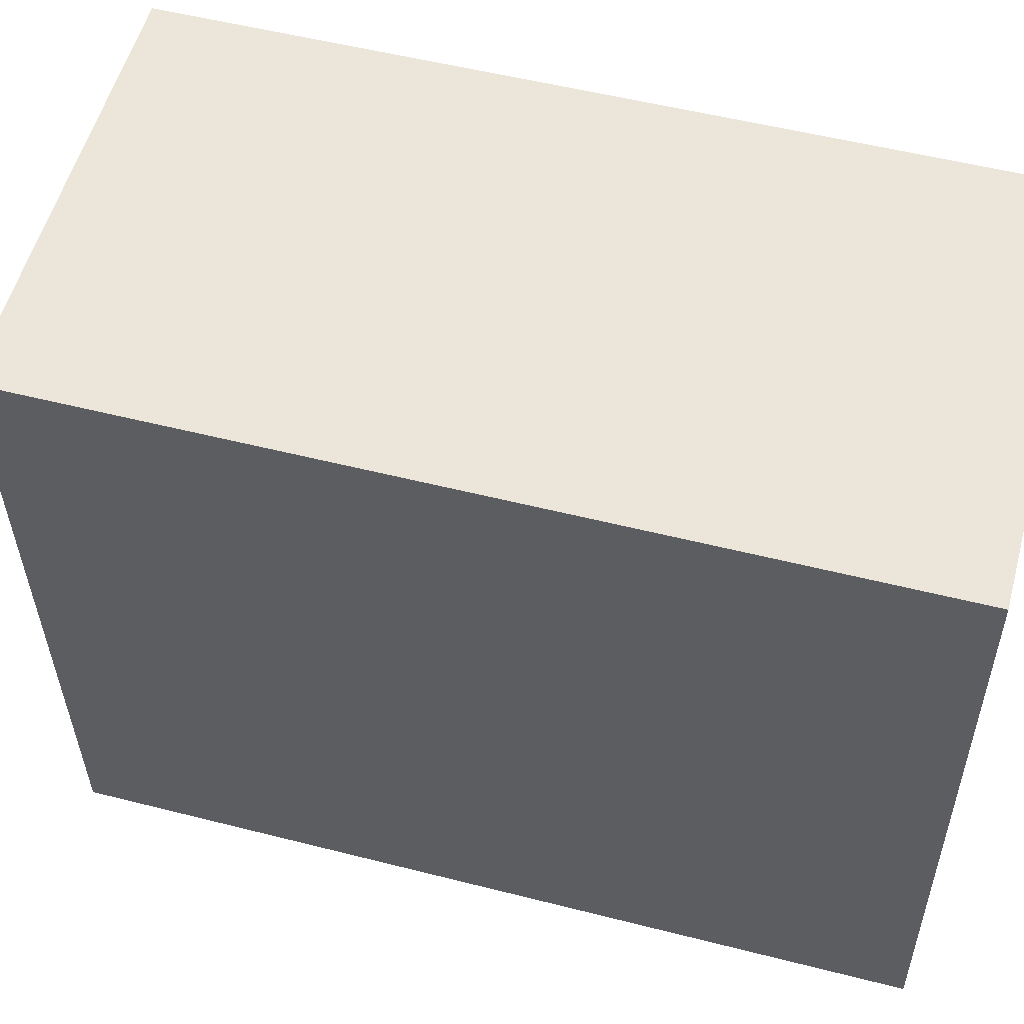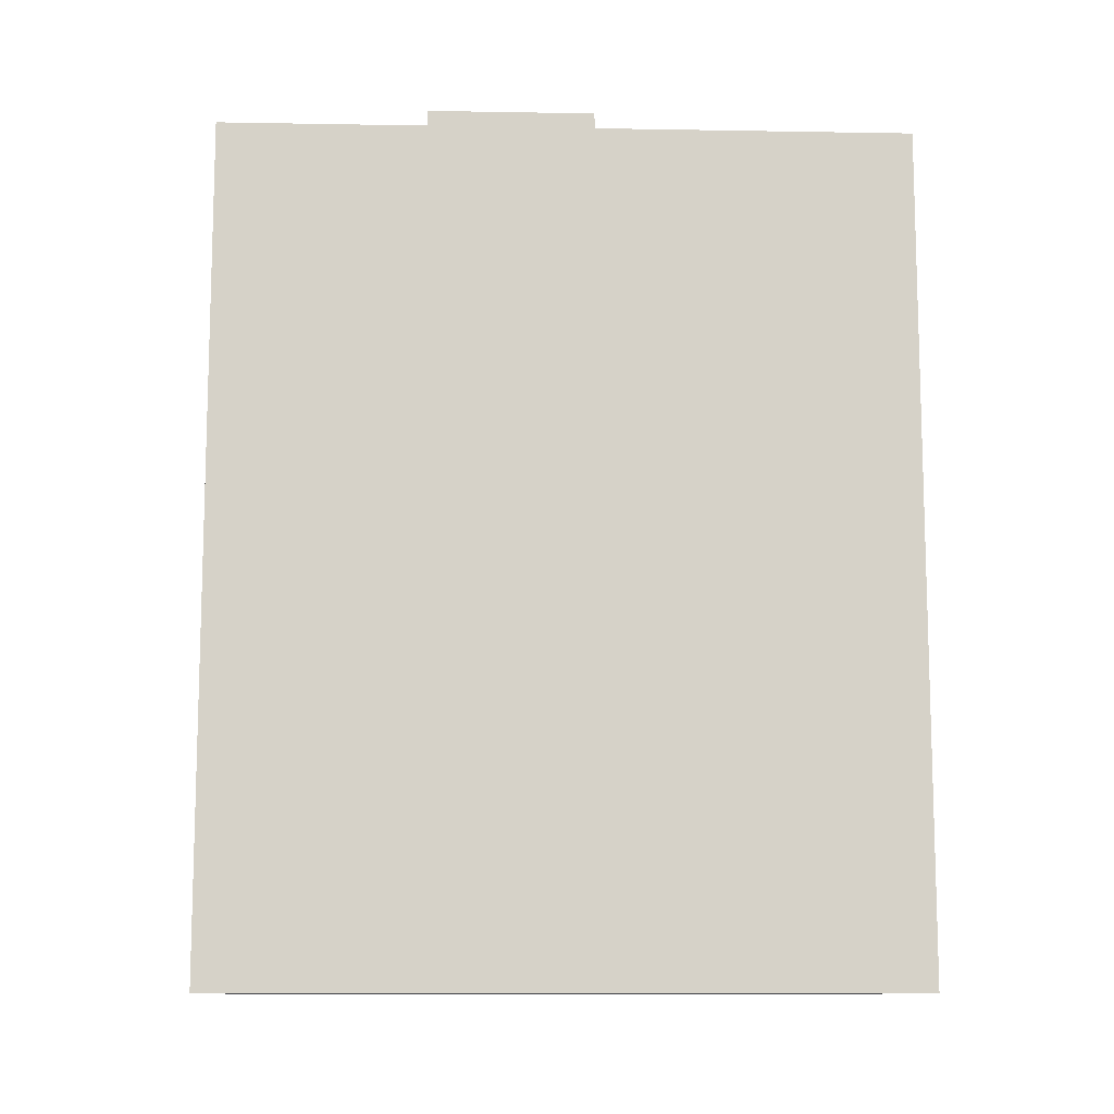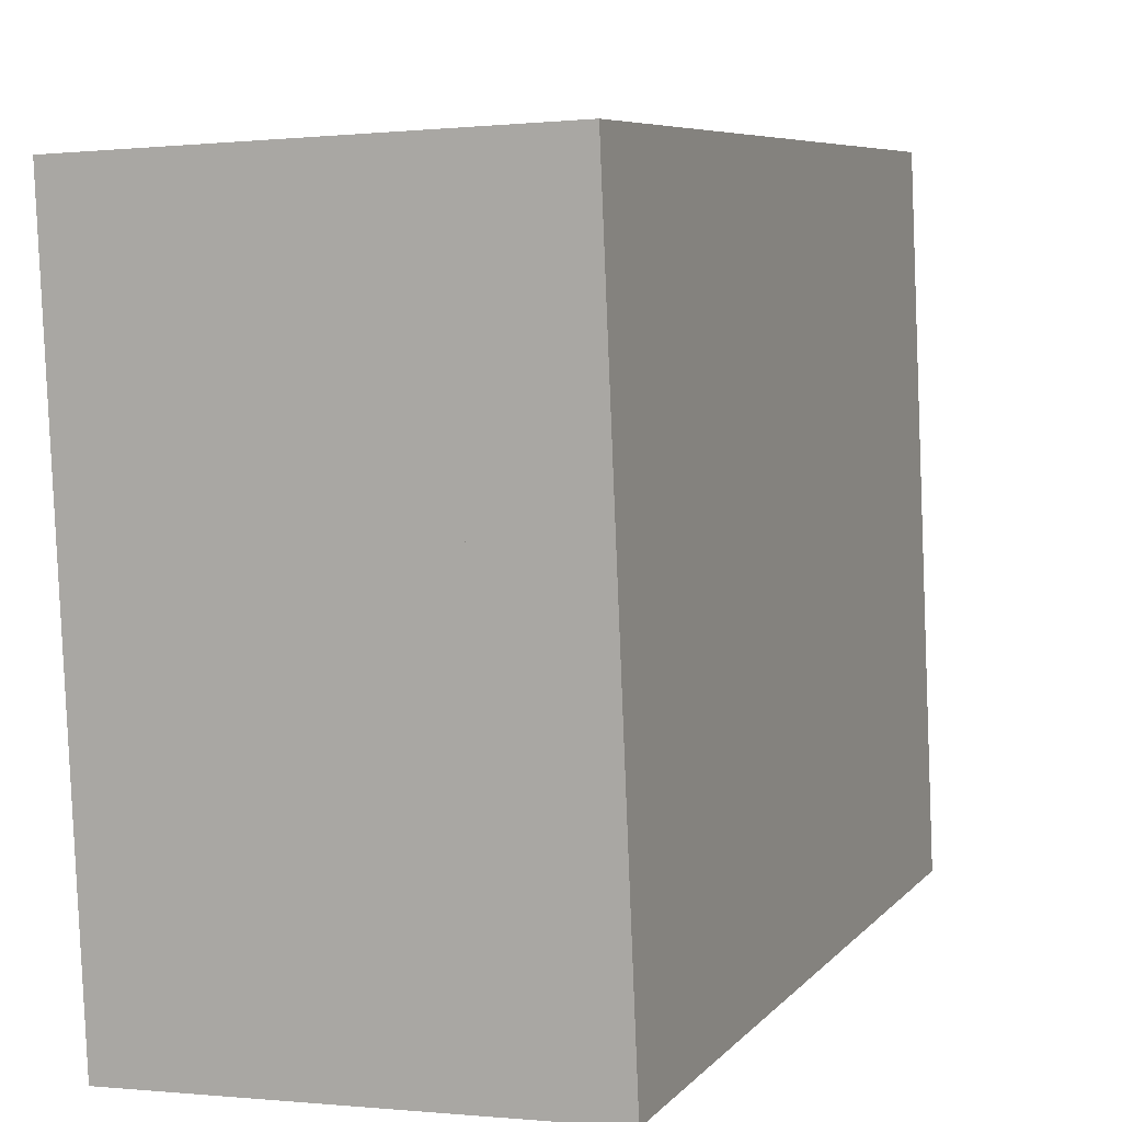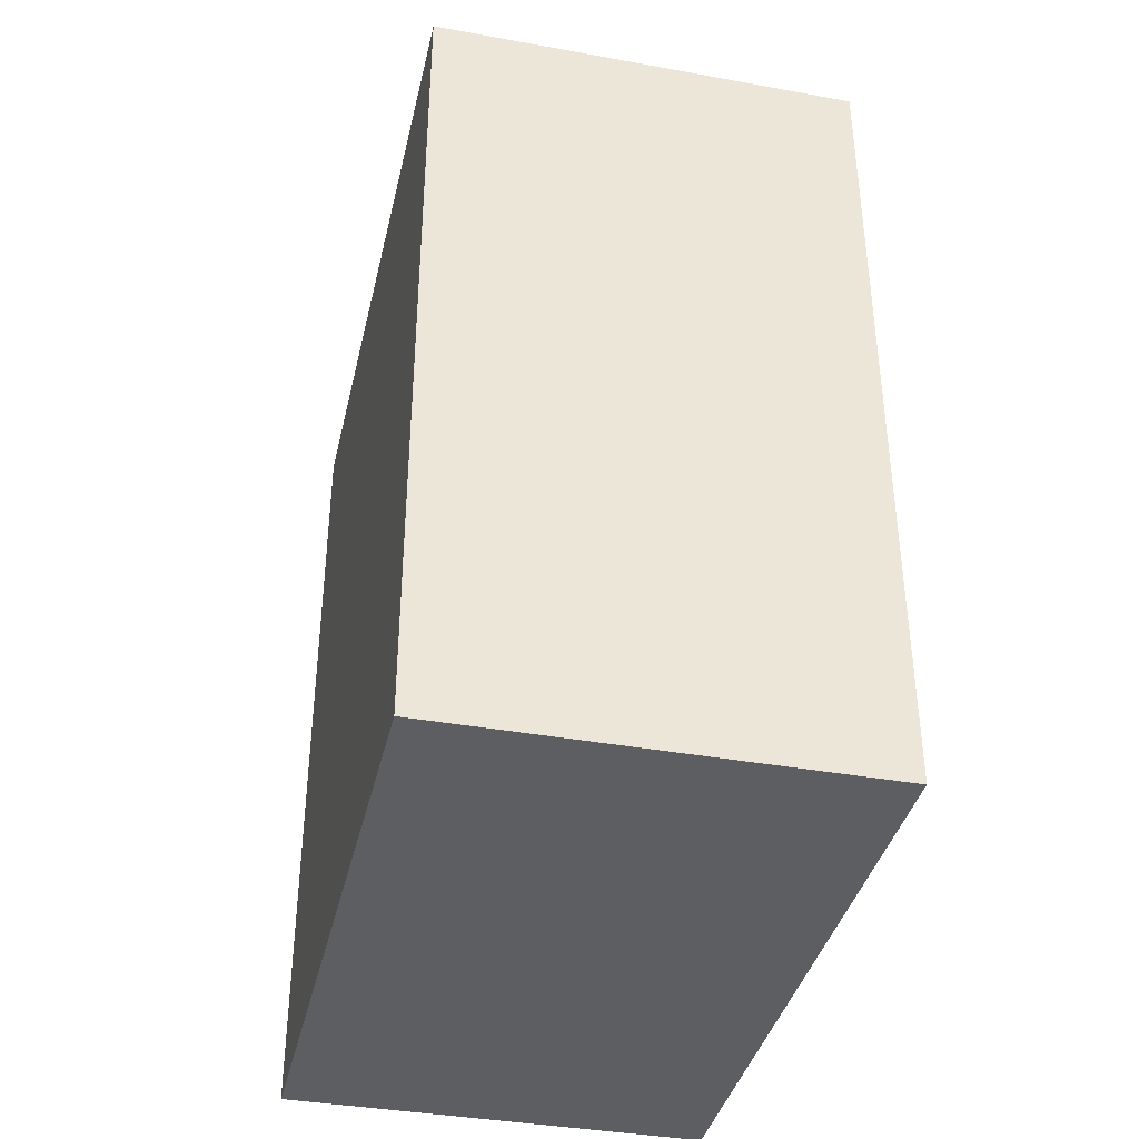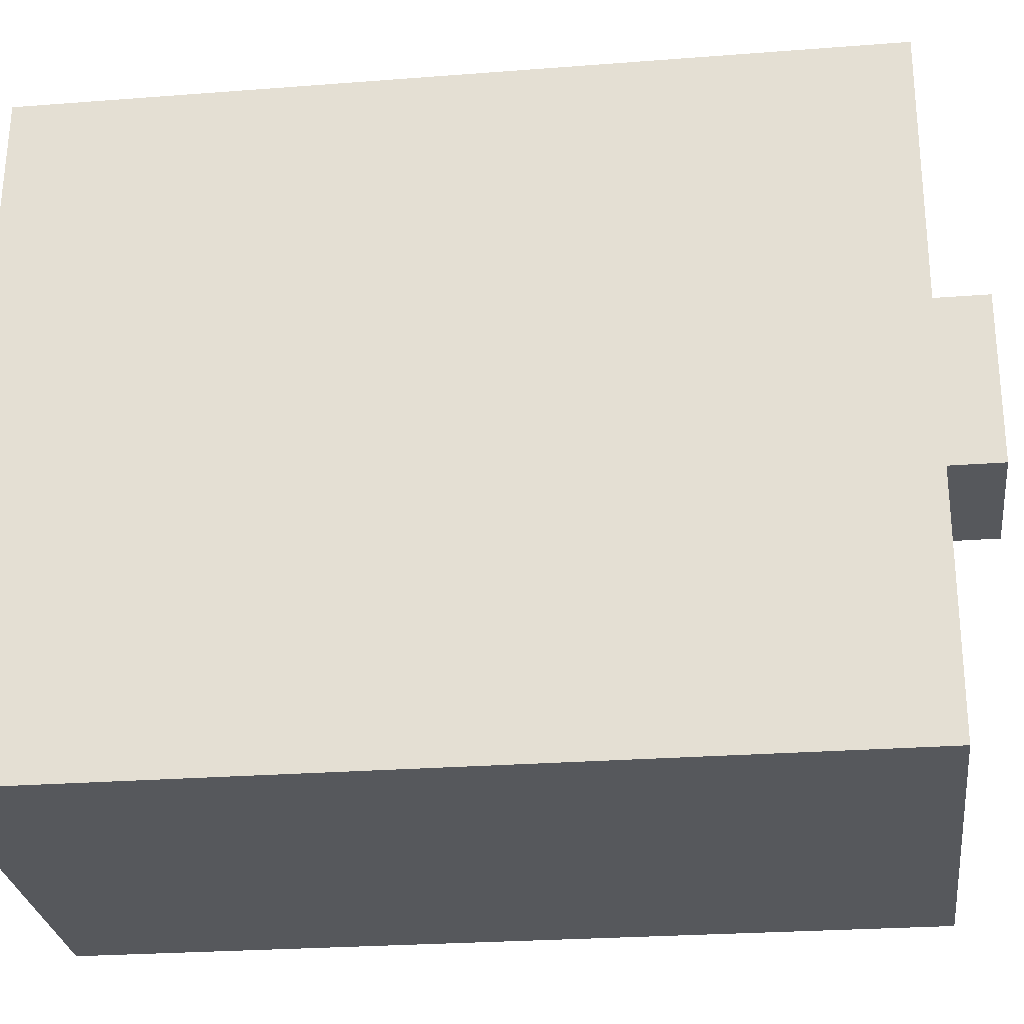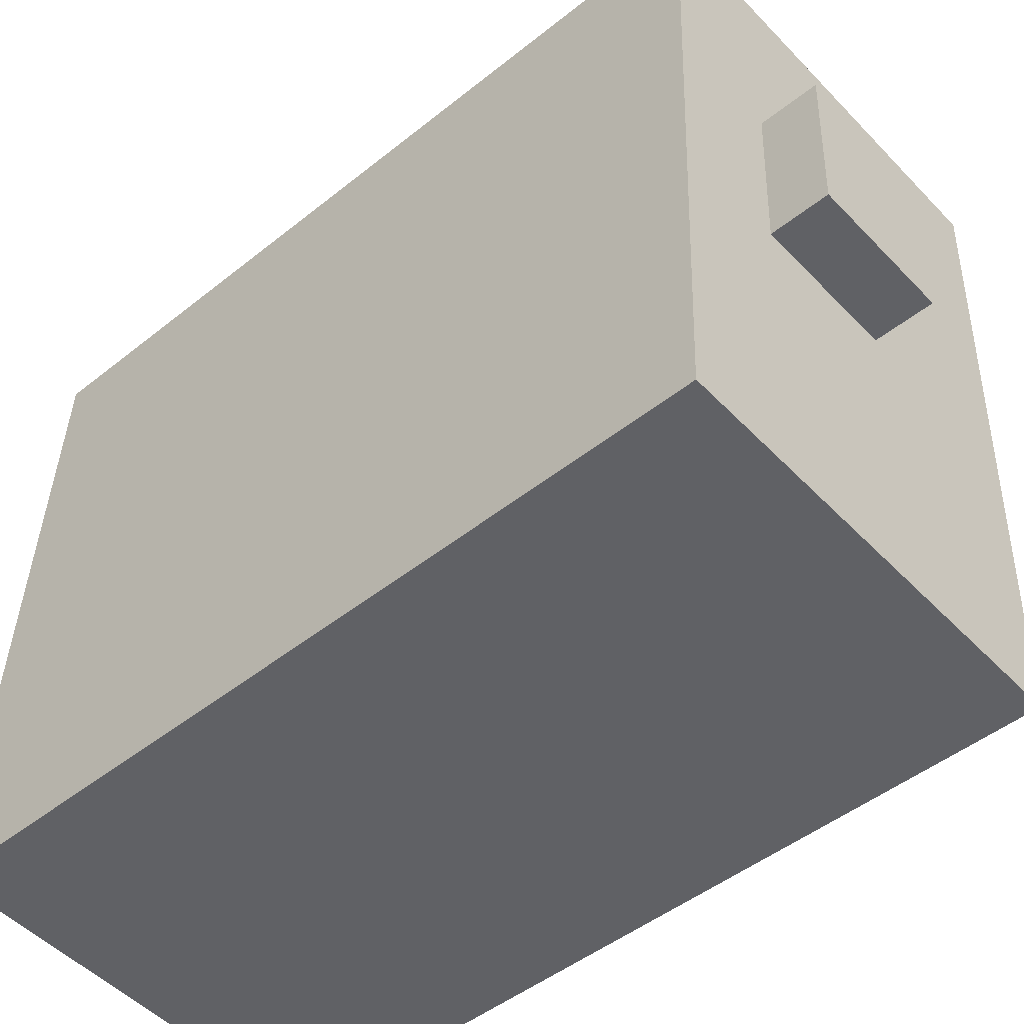
<metadata>
{"format":"obj","ext":"obj","renderer":"f3d","projection":"perspective","resolution":1024,"background":"white","views":[{"elev":53.0,"azim":-74.7,"up":"+Z"},{"elev":-11.0,"azim":85.0,"up":"+Y"},{"elev":6.7,"azim":21.3,"up":"+Z"},{"elev":-38.4,"azim":-15.4,"up":"+Y"},{"elev":-25.4,"azim":97.1,"up":"+Z"},{"elev":-47.7,"azim":132.0,"up":"+Z"}]}
</metadata>
<code>
v  6.101 27.92 -11.5
v  10.38 27.92 -5.906
v  10.62 27.92 -11.3
v  5.861 27.92 -6.107
v  5.861 3.739e-16 -6.107
v  10.38 3.616e-16 -5.906
v  10.62 6.917e-16 -11.3
v  6.101 7.04e-16 -11.5
v  0.854 26.05 -19.16
v  6.53 26.05 -21.1
v  0.952 26.05 -21.35
v  0.524 26.05 -11.75
v  11.05 26.05 -20.9
v  13.83 26.05 -20.78
v  0.283 26.05 -6.356
v  14.43 26.05 -20.75
v  14.48 26.05 -20.75
v  14.05 26.05 -11.14
v  0.002 26.05 -0.04
v  13.81 26.05 -5.753
v  0 26.05 1.595e-15
v  5.578 26.05 0.249
v  10.09 26.05 0.45
v  13.53 26.05 0.603
v  14.48 1.271e-15 -20.75
v  14.43 1.271e-15 -20.75
v  13.83 1.272e-15 -20.78
v  6.53 1.292e-15 -21.1
v  0.952 1.307e-15 -21.35
v  11.05 1.28e-15 -20.9
v  0.524 7.192e-16 -11.75
v  0.002 2.449e-18 -0.04
v  0 0 0
v  0.854 1.173e-15 -19.16
v  0.283 3.892e-16 -6.356
v  13.53 -3.692e-17 0.603
v  10.09 -2.755e-17 0.45
v  5.578 -1.525e-17 0.249
v  13.81 3.523e-16 -5.753
v  14.05 6.823e-16 -11.14
v  10.38 26.05 -5.906
v  10.62 26.05 -11.3
v  6.101 26.05 -11.5
v  5.861 26.05 -6.107
g defaultobject
f 1 2 3
f 2 1 4
f 5 2 4
f 2 5 6
f 6 3 2
f 3 6 7
f 7 1 3
f 1 7 8
f 8 4 1
f 4 8 5
f 8 6 5
f 6 8 7
f 9 10 11
f 10 9 12
f 10 12 13
f 13 12 14
f 14 12 15
f 14 15 16
f 16 15 17
f 17 15 18
f 18 15 19
f 18 19 20
f 20 19 21
f 20 21 22
f 20 22 23
f 20 23 24
f 25 16 17
f 16 25 14
f 14 25 13
f 13 25 10
f 10 25 11
f 11 25 26
f 11 26 27
f 11 27 28
f 11 28 29
f 28 27 30
f 29 9 11
f 9 29 12
f 12 29 15
f 15 29 19
f 19 29 21
f 21 29 31
f 21 31 32
f 21 32 33
f 31 29 34
f 32 31 35
f 33 22 21
f 22 33 23
f 23 33 24
f 24 33 36
f 36 33 37
f 37 33 38
f 36 20 24
f 20 36 18
f 18 36 17
f 17 36 25
f 25 36 39
f 25 39 40
f 7 41 42
f 41 7 6
f 8 42 43
f 42 8 7
f 5 43 44
f 43 5 8
f 6 44 41
f 44 6 5
f 37 39 36
f 39 37 38
f 39 38 40
f 40 38 33
f 40 33 32
f 40 32 35
f 40 35 25
f 25 35 31
f 25 31 26
f 26 31 27
f 27 31 30
f 30 31 34
f 30 34 28
f 28 34 29

</code>
